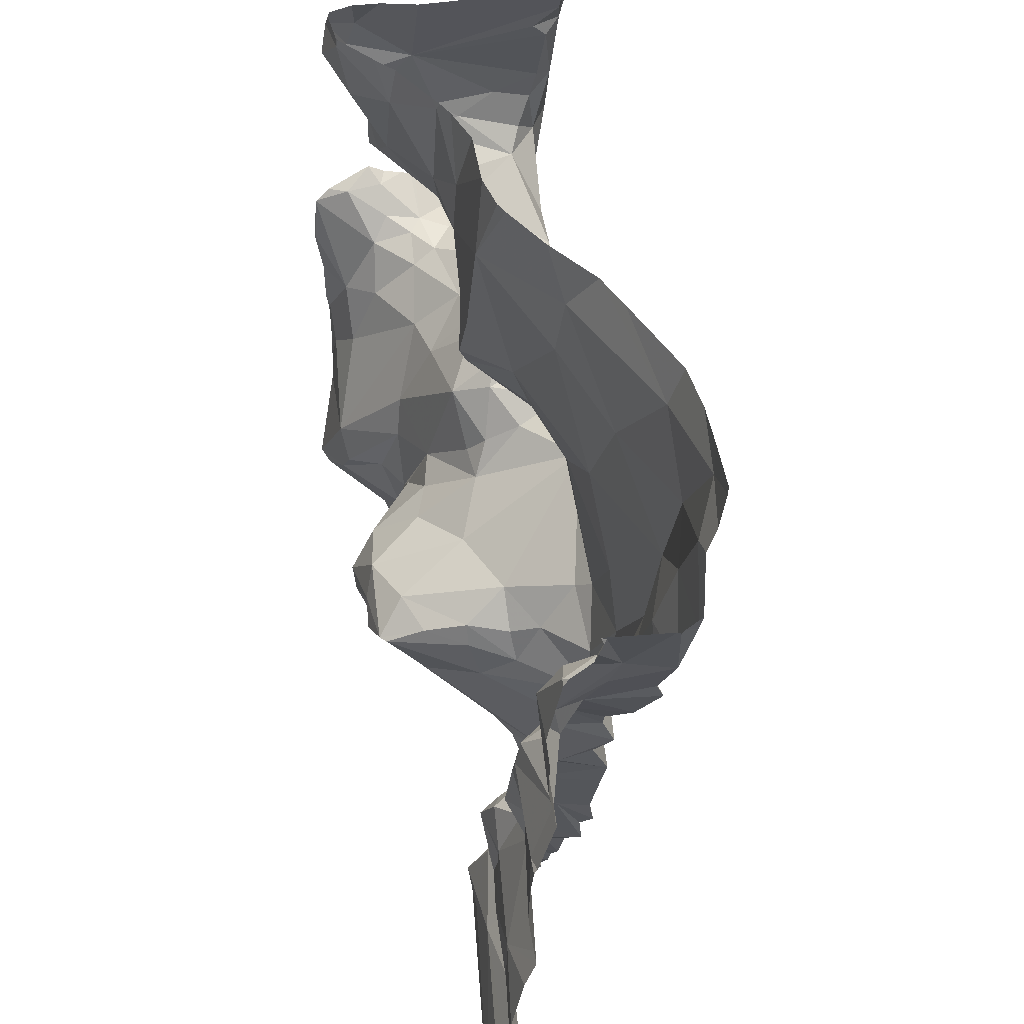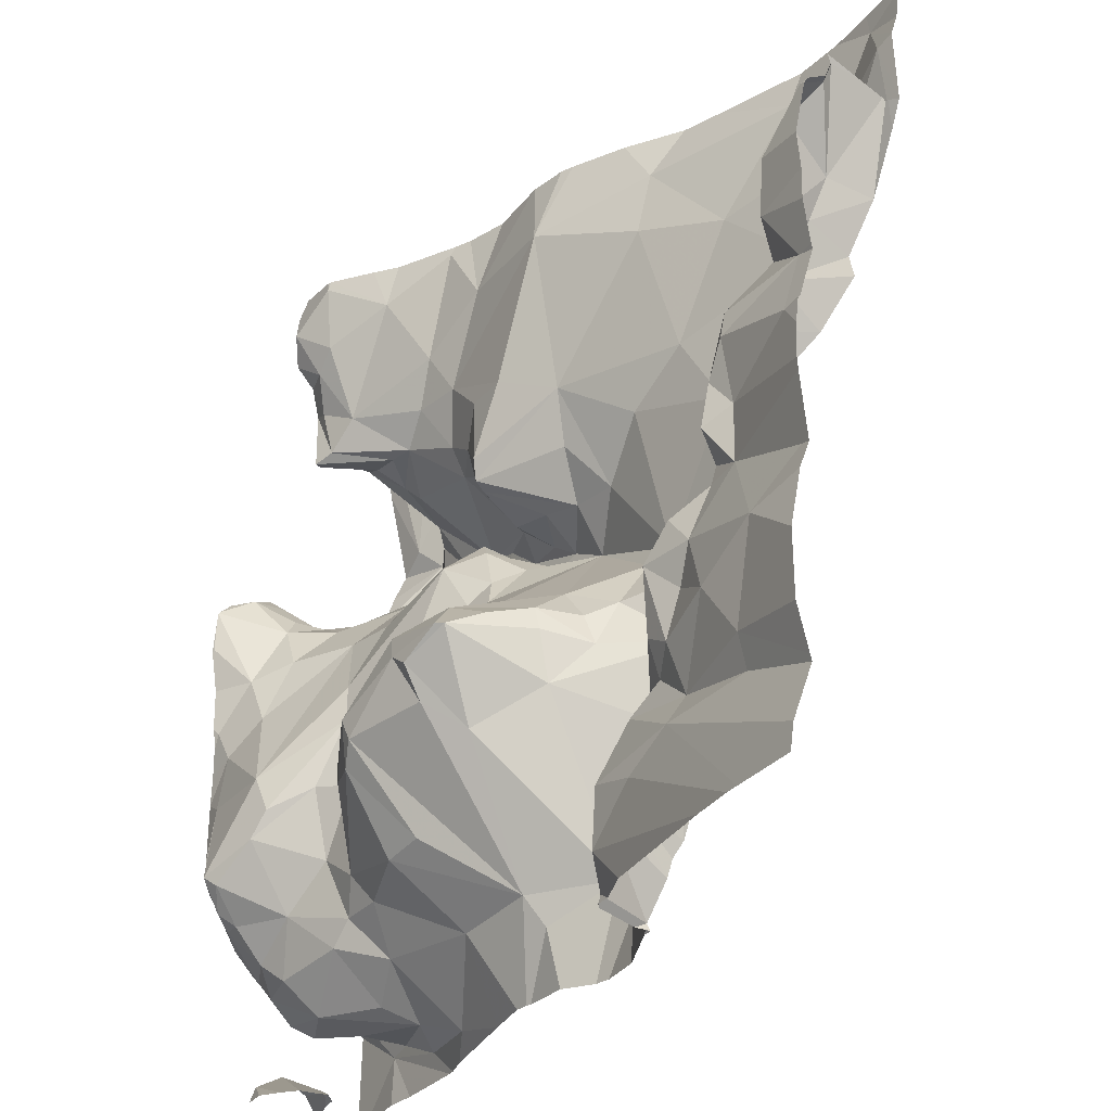
<metadata>
{"format":"obj","ext":"obj","renderer":"f3d","projection":"perspective","resolution":1024,"background":"white","views":[{"elev":43.5,"azim":-106.5,"up":"+Y"},{"elev":-30.5,"azim":-129.1,"up":"+Y"}]}
</metadata>
<code>
v -59.1 290.6 502.1
v -59.37 288.7 502
v -58.32 290.6 502
v -59.39 288.8 502
v -59.03 290.6 502.1
v -58.28 288.7 502.4
v -59.15 290.6 502.1
v -59.12 290.6 502.1
v -59.32 288.7 502.2
v -58.72 290.6 502.1
v -58.6 290.6 502.1
v -58.98 288.8 502.2
v -58.79 290.6 502.1
v -58.89 290.6 502.1
v -59.16 288.8 502.3
v -58.02 288.8 502.3
v -58.75 290.6 502.1
v -58.32 290.6 502.1
v -59.04 290.6 502.1
v -58.43 290.6 502
v -58.54 290.6 502
v -58.44 290.6 502
v -58.35 290.6 502
v -58.19 288.8 502.4
v -58.03 289.6 502
v -58.02 289.6 502
v -58.02 289.6 502
v -58.02 289.5 502
v -58.12 289.7 502
v -58.02 289.7 502
v -58.08 289.1 502
v -58.02 289.1 502
v -58.02 289 502.1
v -58.13 289.1 501.9
v -58.02 289.2 502
v -58.07 289.3 502
v -58.02 289.4 502
v -58.02 289.2 502
v -58.09 289.5 502
v -58.02 289.5 502
v -59.28 290.6 502.2
v -58.03 289 502.1
v -58.02 289 502.1
v -58.02 289 502.2
v -58.09 288.9 502.2
v -58.02 288.8 502.2
v -58.14 288.7 502.3
v -58.02 288.9 502.3
v -58.02 289 502.4
v -58.02 288.9 502.4
v -58.1 288.9 502.4
v -58.7 289.2 501.9
v -58.75 289.2 501.9
v -58.73 289.3 501.9
v -58.02 288.7 502.1
v -60.02 289.4 502
v -59.91 289.2 501.9
v -58.87 289.4 501.9
v -58.71 289.4 501.9
v -58.91 289.4 501.9
v -59.02 289.2 502
v -59.07 289.4 501.9
v -58.97 289.3 501.9
v -59.53 288.9 502
v -59.15 289.3 502.1
v -58.03 289.8 502
v -59.02 289.4 501.9
v -59.06 289.4 501.9
v -59.1 289.4 502
v -59.14 289.4 502
v -59.81 289.6 502
v -59.86 288.7 501.9
v -58.59 289.3 502
v -58.57 289.4 502.1
v -58.96 289.2 501.9
v -58.11 289.1 502
v -59.15 289.4 502
v -59.8 289.7 502
v -60 289.7 501.9
v -60 289.8 502
v -59.43 288.9 502
v -59.38 288.9 502
v -58.6 289.2 502
v -58.49 289.1 502.1
v -58.16 289.1 501.9
v -58.96 288.9 502.2
v -59.62 289.1 502
v -59.56 289.2 502
v -59.56 289.1 502
v -59.58 289.3 502
v -59.54 289.2 502.1
v -59.7 289.3 502
v -59.66 289.2 502
v -59.75 289.2 501.9
v -59.65 289 502
v -59.85 289 501.9
v -58.27 289 502.1
v -58.13 289.1 502
v -58.31 289.3 502
v -58.28 289.3 501.9
v -58.27 289.2 502
v -58.02 289.2 502
v -58.55 289 502.1
v -58.71 289 502
v -58.4 289.3 502
v -58.53 289.3 502
v -58.81 289 502
v -59.64 288.9 502
v -59.85 289 502
v -59.72 289.4 502
v -59.64 289.4 502
v -59.79 289.4 502
v -59.49 289 502
v -59.6 289.4 502
v -59.62 289.4 502
v -59.59 289.4 502.1
v -59.74 289.5 502
v -59.75 289.6 502
v -58.81 289.5 502
v -58.96 289.5 502.1
v -59.09 288.7 502.3
v -59.18 288.7 502.3
v -59.89 288.7 501.9
v -58.2 288.7 502.4
v -59.7 289.5 502
v -59.8 289.8 502
v -59.71 289.7 502.1
v -58.18 289.6 502
v -58.71 289.5 502.1
v -59.37 288.8 502.2
v -59.65 289.5 502.1
v -58.24 288.8 502.2
v -58.2 288.9 502.1
v -58.1 288.9 502.1
v -58.63 289.5 502.1
v -58.48 289.3 502.1
v -58.46 289.5 502.1
v -58.44 289 502.1
v -59.68 289.5 502.2
v -59.46 289.1 502.1
v -59.14 288.9 502.3
v -58.81 289.7 502.2
v -58.69 289.8 502.1
v -58.77 289.6 502.2
v -59.67 289.5 502.1
v -59.74 289.7 502.2
v -59.74 289.6 502.2
v -58.14 289 502.1
v -58.39 289.1 502.1
v -58.38 288.9 502.1
v -58.51 288.9 502.2
v -58.35 290.6 502.2
v -58.77 288.9 502.2
v -59.4 288.9 502.1
v -59.45 289 502.1
v -59.41 288.9 502.2
v -59.49 289.1 502
v -59.5 289 502.2
v -59.55 289.2 502.1
v -59.21 289.4 502.2
v -59.64 289.4 502.2
v -58.4 288.8 502.2
v -58.02 288.7 502.2
v -59.39 288.8 502.2
v -59.76 289.8 502.1
v -58.84 289.6 502.2
v -58.44 289.5 502.1
v -58.36 289.7 502.1
v -59.12 289.5 502.1
v -59.18 289.4 502.1
v -58.21 289.7 502.1
v -59.56 289.2 502.2
v -59.49 289.2 502.2
v -59.51 289.1 502.2
v -59.44 289 502.2
v -59.26 289 502.3
v -59.7 289.6 502.2
v -59.66 289.7 502.2
v -59.51 289.4 502.2
v -59.65 289.5 502.2
v -59.35 289.4 502.3
v -59.36 289.5 502.3
v -59.3 289.2 502.3
v -59.29 289.1 502.3
v -59.22 289.5 502.2
v -59.29 288.8 502.2
v -59.62 289.5 502.2
v -59.58 289.2 502.2
v -59.45 289.1 502.2
v -59.44 289.4 502.3
v -59.4 289 502.2
v -58.59 288.7 502.3
v -58.45 288.8 502.3
v -58.12 288.9 502.2
v -59.68 289.6 502.2
v -59.22 289.6 502.3
v -58.83 289.7 502.3
v -59.64 289.9 502.3
v -58.98 289.8 502.4
v -58.25 288.8 502.3
v -58.25 288.8 502.4
v -58.39 288.8 502.4
v -59.27 289.6 502.3
v -59.47 289.7 502.3
v -59.09 289.9 502.3
v -59.47 289.9 502.3
v -58.02 289.8 502
v -58.02 289.8 502
v -58.02 289.9 502
v -58.02 289.9 502
v -58.06 289.9 502
v -58.02 289.9 502
v -58.02 289.9 502
v -58.14 289.8 502.1
v -58.02 290 502.1
v -58.02 290 502.1
v -58.02 290 502.1
v -58.02 290 502.1
v -58.02 290 502.1
v -58.02 289.9 502
v -58.06 289.9 502.1
v -58.02 289.9 502.2
v -58.08 289.8 502.3
v -58.02 289.9 502.3
v -58.02 289.9 502.2
v -58.13 289.9 502.2
v -58.02 289.9 502.2
v -58.02 289.9 502.2
v -58.02 289.8 502.3
v -58.02 289.8 502.3
v -58.02 289.8 502.3
v -58.02 289.8 502.3
v -58.02 289.8 502.4
v -58.02 289.8 502.4
v -58.02 289.8 502.4
v -58.02 289.8 502.4
v -58.02 290.2 502.5
v -58.1 290.2 502.5
v -58.02 290.4 502.5
v -58.02 289.8 502.5
v -58.05 289.9 502.5
v -58.02 289.9 502.5
v -58.02 289.7 502.5
v -58.06 290.5 502.4
v -58.02 290.6 502.4
v -58.02 290.5 502.5
v -58.31 290.6 502
v -58.28 290.5 502
v -59.3 288.7 502.2
v -58.28 290.5 502
v -58.32 290.5 502
v -58.27 290.5 502
v -58.35 290.4 502
v -58.28 290.4 502
v -58.44 290.6 502
v -59.9 289.9 502
v -59.93 290.1 502
v -59.35 288.7 502
v -59.32 288.7 502.1
v -59.77 288.7 501.9
v -60.03 290.2 502
v -59.96 290.2 502
v -59.89 290 502
v -59.88 289.9 502
v -59.32 288.7 502.2
v -58.41 290.5 502
v -58.3 290.2 502.2
v -58.36 290.2 502.2
v -58.27 290.2 502.1
v -59.83 289.9 502.1
v -58.27 290.2 502.1
v -58.27 290.2 502.1
v -58.26 290.2 502.1
v -58.11 289.9 502.1
v -58.73 290.6 502.1
v -58.82 290.5 502.1
v -58.28 290.3 502.2
v -58.64 290.4 502.1
v -60.03 290.3 502.1
v -59.76 289.7 502.2
v -58.8 290.1 502.1
v -58.91 290.1 502.1
v -58.7 290.2 502.2
v -59.06 290.5 502.1
v -58.81 290 502.1
v -59.12 290.6 502.1
v -58.57 290.5 502
v -58.65 290.1 502.2
v -59.04 290.1 502.2
v -58.73 290.1 502.2
v -58.8 289.9 502.2
v -58.27 290.4 502.1
v -58.17 289.8 502.2
v -58.44 290.2 502.2
v -58.4 290.3 502.1
v -58.58 290.3 502.2
v -58.33 290.2 502.1
v -58.28 290.4 502.2
v -58.47 289.7 502.1
v -59.83 289.8 502.2
v -58.31 290.3 502.1
v -60.03 290.2 502.1
v -59.94 290.1 502.1
v -59.9 290 502.1
v -59.9 290 502.2
v -59.48 288.7 502
v -58.24 289.8 502.2
v -58.72 290 502.2
v -58.5 290.2 502.2
v -58.38 290.2 502.3
v -59.9 289.9 502.3
v -59.73 289.9 502.2
v -58.75 289.8 502.2
v -58.28 290.3 502.3
v -58.59 289.8 502.2
v -58.71 289.9 502.2
v -59.36 290.1 502.3
v -59.21 290 502.3
v -59.52 290.3 502.3
v -59.31 290.4 502.2
v -59.87 290.2 502.3
v -59.7 290.1 502.3
v -59.83 290.1 502.2
v -59.79 290.3 502.3
v -59.7 290.5 502.3
v -59.96 290.1 502.2
v -59.34 290.5 502.2
v -59.01 290 502.2
v -58.97 289.9 502.3
v -58.79 289.9 502.2
v -58.66 289.9 502.3
v -58.51 289.8 502.2
v -58.54 289.9 502.3
v -58.41 289.8 502.2
v -58.76 290 502.2
v -58.82 289.8 502.4
v -58.78 289.9 502.3
v -58.88 289.9 502.3
v -58.71 289.9 502.4
v -58.32 290.1 502.4
v -58.11 289.8 502.4
v -58.18 289.9 502.3
v -58.38 289.9 502.3
v -58.24 289.8 502.2
v -60.01 290.2 502.3
v -59.36 288.7 502
v -60 290.5 502.3
v -59.94 290.6 502.3
v -59.4 288.7 502
v -58.42 290.1 502.3
v -58.63 290.1 502.2
v -58.27 289.9 502.3
v -58.17 289.9 502.4
v -58.87 289.8 502.4
v -58.6 289.9 502.4
v -58.68 289.9 502.4
v -58.72 289.8 502.4
v -58.53 289.9 502.4
v -58.8 289.9 502.4
v -58.49 290 502.4
v -58.27 290.2 502.4
v -58.26 290 502.4
v -58.26 290.3 502.4
v -58.27 290.3 502.5
v -58.25 290.3 502.5
v -58.26 290.3 502.5
v -58.02 290.1 502.5
v -58.16 290.2 502.5
v -58.31 290.5 502.5
v -58.36 290.6 502.5
v -58.24 290.2 502.5
v -58.38 290 502.5
v -58.24 290 502.5
v -58.02 289.7 502.4
v -58.34 290.5 502.4
v -58.59 290 502.4
v -58.2 290.3 502.5
v -58.33 290.5 502.5
v -58.02 290 502.5
v -58.14 289.9 502.5
v -60.04 289.3 501.9
v -60.04 289.3 501.9
v -60.04 289.5 501.9
v -60.04 289.6 501.9
v -60.04 289.1 501.9
v -60.04 289.6 501.9
v -60.04 289.4 501.9
v -60.04 289.7 501.9
v -60.04 289.5 501.9
v -60.04 288.9 501.9
v -60.04 288.9 501.9
v -60.04 288.8 501.9
v -60.04 288.8 501.9
v -58.31 290.6 502
v -60.04 289 501.9
v -60.04 289.8 502
v -60.04 289.8 502
v -60.04 289.9 502
v -60.04 290 502
v -60.04 290 502
v -60.04 290.2 502
v -60.04 290.2 502
v -60.04 290.3 502.1
v -60.04 290.3 502.1
v -60.04 290.3 502.1
v -60.04 290.2 502.1
v -60.04 290.3 502.2
v -60.04 290.3 502.1
v -60.04 290.3 502.2
v -60.04 290.3 502.3
v -60.04 290.5 502.3
v -60.04 290.3 502.2
v -60.04 290.5 502.3
v -60.04 290.6 502.3
v -58.08 288.7 502.1
v -58.18 288.7 502.2
v -58.15 288.7 502.3
v -58.12 288.7 502.2
v -58.88 288.7 502.2
v -58.99 288.7 502.2
v -58.74 288.7 502.3
v -58.84 288.7 502.2
v -58.16 288.7 502.2
v -58.17 288.7 502.2
v -58.87 288.7 502.2
v -59.05 288.7 502.3
v -58.52 288.7 502.3
v -58.47 288.7 502.4
v -58.02 288.7 502.3
v -58.11 288.7 502.3
v -58.45 288.7 502.4
v -58.07 288.7 502.4
v -58.02 288.7 502.4
v -59.97 288.7 501.9
v -60.04 288.7 501.9
v -59.41 290.6 502.3
v -59.5 290.6 502.3
v -59.71 290.6 502.3
v -59.83 290.6 502.3
v -58.39 290.6 502.5
v -58.37 290.6 502.4
v -58.37 290.6 502.5
v -58.2 290.6 502.5
v -58.23 290.6 502.5
v -58.17 290.6 502.5
v -58.02 290.6 502.4
v -58.05 290.6 502.4
v -58.08 290.6 502.4
v -58.33 290.6 502
v -58.44 290.6 502
v -59.12 290.6 502.1
v -59.12 290.6 502.1
v -59.93 290.6 502.3
v -58.36 290.6 502.5
v -60.03 290.6 502.3
v -60.04 290.6 502.3
f 441 298 440
f 440 370 369
f 439 348 438
f 26 25 27
f 27 25 28
f 30 29 26
f 32 31 33
f 35 34 32
f 37 36 38
f 28 25 39
f 40 39 37
f 33 31 42
f 43 42 44
f 44 42 45
f 46 16 47
f 49 48 45
f 51 24 50
f 53 52 54
f 57 56 381
f 59 58 54
f 58 60 54
f 349 4 306
f 62 61 63
f 260 64 72
f 65 61 62
f 66 29 30
f 68 67 69
f 67 70 69
f 383 79 384
f 59 54 73
f 73 74 59
f 75 53 60
f 31 34 76
f 62 69 77
f 65 62 77
f 80 79 78
f 79 71 78
f 70 77 69
f 82 81 4
f 84 83 52
f 34 85 76
f 75 86 53
f 88 87 89
f 91 90 88
f 93 92 94
f 96 95 94
f 60 53 54
f 63 60 68
f 68 62 63
f 83 73 54
f 85 97 98
f 85 98 76
f 52 83 54
f 100 99 34
f 34 101 85
f 58 67 68
f 60 58 68
f 60 63 75
f 73 83 84
f 34 31 32
f 102 38 36
f 101 34 99
f 104 103 84
f 99 105 101
f 97 85 101
f 74 73 106
f 104 52 107
f 62 68 69
f 75 63 61
f 87 93 94
f 87 94 95
f 109 108 95
f 72 108 123
f 87 88 90
f 93 87 90
f 111 110 92
f 110 112 92
f 90 92 93
f 81 64 4
f 89 95 113
f 111 114 115
f 116 114 90
f 95 89 87
f 111 92 90
f 39 36 37
f 28 39 40
f 58 119 120
f 118 71 117
f 71 118 78
f 57 92 112
f 438 325 437
f 109 95 96
f 423 46 47
f 56 57 112
f 422 153 86
f 117 71 112
f 57 94 92
f 125 117 112
f 118 127 126
f 387 112 389
f 112 71 383
f 57 96 94
f 390 96 391
f 108 109 392
f 39 25 29
f 123 393 434
f 86 107 53
f 95 108 113
f 81 113 108
f 108 64 81
f 39 128 100
f 74 129 59
f 102 34 35
f 84 52 104
f 52 53 107
f 34 102 36
f 34 36 100
f 39 100 36
f 75 61 86
f 90 114 111
f 129 119 59
f 67 58 120
f 29 25 26
f 119 58 59
f 96 57 385
f 437 325 436
f 9 130 82
f 131 110 115
f 133 132 134
f 135 74 136
f 136 137 135
f 84 103 138
f 131 115 116
f 131 116 139
f 91 88 140
f 61 141 86
f 143 142 144
f 145 125 131
f 147 146 127
f 84 136 106
f 148 98 97
f 97 133 148
f 149 136 84
f 148 133 134
f 136 149 105
f 129 74 135
f 136 74 106
f 136 105 137
f 42 31 148
f 132 133 150
f 150 138 151
f 33 42 43
f 150 133 97
f 103 151 138
f 97 149 138
f 149 84 138
f 138 150 97
f 153 151 103
f 82 4 2
f 155 154 156
f 9 82 2
f 140 157 113
f 130 154 82
f 140 155 158
f 159 140 158
f 159 116 91
f 125 110 131
f 139 145 131
f 160 65 77
f 159 91 140
f 116 159 161
f 150 162 132
f 436 327 41
f 259 2 258
f 130 164 154
f 89 157 88
f 101 105 149
f 76 98 31
f 31 98 148
f 97 101 149
f 106 73 84
f 100 137 99
f 153 103 104
f 86 153 104
f 116 115 114
f 116 90 91
f 82 154 81
f 113 157 89
f 157 140 88
f 113 81 140
f 110 111 115
f 125 112 110
f 127 145 147
f 127 146 165
f 142 166 144
f 119 129 166
f 129 135 166
f 135 144 166
f 144 135 143
f 167 137 100
f 29 128 39
f 168 167 100
f 135 137 167
f 118 117 145
f 67 120 169
f 145 117 125
f 118 145 127
f 143 135 167
f 42 148 134
f 70 170 160
f 61 65 141
f 77 70 160
f 134 45 42
f 166 120 119
f 104 107 86
f 140 154 155
f 169 170 70
f 137 105 99
f 171 128 29
f 169 70 67
f 81 154 140
f 100 128 168
f 173 172 174
f 139 116 161
f 158 155 175
f 177 145 139
f 179 178 180
f 141 183 184
f 181 160 185
f 164 130 186
f 130 9 186
f 164 156 154
f 158 174 159
f 139 187 180
f 156 175 155
f 159 188 161
f 173 179 161
f 173 189 183
f 172 188 159
f 139 161 187
f 179 187 161
f 161 188 173
f 172 159 174
f 189 173 174
f 173 190 179
f 191 175 156
f 184 189 191
f 182 181 185
f 191 176 184
f 150 151 162
f 181 183 65
f 65 183 141
f 184 183 189
f 41 327 7
f 15 164 186
f 15 186 9
f 421 153 422
f 423 47 424
f 132 162 193
f 45 194 49
f 45 134 132
f 418 46 423
f 193 162 151
f 86 12 419
f 15 176 191
f 191 189 158
f 141 176 15
f 158 175 191
f 174 158 189
f 156 164 15
f 15 9 249
f 420 141 426
f 141 15 121
f 177 195 147
f 147 195 178
f 179 190 178
f 146 147 178
f 178 195 180
f 139 180 177
f 185 196 182
f 166 142 197
f 195 177 180
f 145 177 147
f 198 178 190
f 199 196 169
f 169 185 170
f 179 180 187
f 132 200 194
f 44 45 48
f 200 132 193
f 12 86 141
f 173 188 172
f 65 160 181
f 160 170 185
f 194 45 132
f 151 153 192
f 51 194 200
f 422 86 425
f 15 191 156
f 120 166 199
f 169 120 199
f 169 196 185
f 201 200 193
f 193 151 192
f 182 196 203
f 190 181 182
f 181 173 183
f 184 176 141
f 181 190 173
f 202 193 192
f 18 248 152
f 51 49 194
f 202 192 427
f 47 16 429
f 152 298 441
f 204 198 190
f 182 204 190
f 203 204 182
f 203 196 199
f 203 206 204
f 24 202 428
f 49 51 50
f 201 202 24
f 201 24 51
f 50 24 432
f 8 286 451
f 202 201 193
f 201 51 200
f 207 66 30
f 208 66 207
f 209 66 208
f 210 29 209
f 212 211 213
f 213 211 214
f 216 215 217
f 218 215 216
f 219 215 212
f 220 214 210
f 222 221 218
f 217 215 219
f 224 223 225
f 225 223 226
f 227 221 222
f 228 226 227
f 230 229 224
f 231 229 230
f 232 229 231
f 234 233 235
f 235 233 236
f 236 233 232
f 238 237 239
f 241 240 242
f 240 241 243
f 245 244 246
f 246 244 239
f 247 248 394
f 421 192 153
f 251 250 252
f 250 251 253
f 247 251 252
f 29 66 209
f 253 254 250
f 255 251 247
f 255 247 23
f 396 256 398
f 399 257 400
f 80 264 256
f 262 261 257
f 256 263 257
f 420 12 141
f 400 261 401
f 388 80 397
f 126 78 118
f 78 126 80
f 126 264 80
f 266 251 255
f 251 266 253
f 268 267 269
f 272 271 273
f 226 274 221
f 276 275 17
f 273 269 277
f 276 278 275
f 264 263 256
f 146 280 165
f 282 281 283
f 283 276 284
f 19 276 5
f 281 282 285
f 286 284 19
f 275 287 11
f 283 281 288
f 284 282 283
f 285 282 289
f 281 285 290
f 272 268 271
f 215 211 212
f 285 291 290
f 292 273 277
f 214 274 293
f 277 269 267
f 271 268 269
f 273 292 272
f 211 221 274
f 214 211 274
f 294 268 272
f 295 278 296
f 213 214 220
f 221 215 218
f 211 215 221
f 297 272 292
f 271 269 273
f 298 248 252
f 292 298 254
f 252 248 247
f 143 167 299
f 300 270 165
f 292 254 301
f 250 254 252
f 266 255 287
f 292 301 297
f 295 297 301
f 283 296 278
f 264 270 263
f 126 127 165
f 279 302 303
f 261 262 302
f 302 262 303
f 262 257 263
f 126 165 270
f 264 126 270
f 304 270 305
f 270 304 263
f 262 263 303
f 303 263 304
f 302 279 405
f 279 303 407
f 419 12 420
f 402 302 406
f 418 163 46
f 168 171 307
f 168 128 171
f 168 299 167
f 287 255 22
f 283 278 276
f 7 286 8
f 308 290 291
f 272 297 294
f 295 309 297
f 296 309 295
f 171 214 307
f 248 298 152
f 295 266 287
f 252 254 298
f 297 309 294
f 171 29 214
f 214 29 210
f 287 278 295
f 275 278 287
f 253 301 254
f 253 295 301
f 295 253 266
f 296 283 288
f 267 268 310
f 311 300 312
f 143 313 142
f 267 314 277
f 143 315 316
f 318 317 206
f 320 319 317
f 312 280 178
f 300 280 312
f 198 312 178
f 280 146 178
f 280 300 165
f 322 321 323
f 325 324 319
f 323 326 305
f 323 305 312
f 198 322 312
f 289 318 205
f 324 322 319
f 327 284 7
f 328 289 205
f 291 285 289
f 298 292 277
f 291 329 330
f 289 328 291
f 166 197 199
f 313 197 142
f 331 316 315
f 333 332 334
f 291 330 335
f 299 168 334
f 335 308 291
f 322 323 312
f 326 323 321
f 270 300 311
f 315 332 333
f 206 203 318
f 316 313 143
f 336 197 313
f 338 337 330
f 337 335 330
f 329 338 330
f 329 291 328
f 337 339 335
f 267 310 340
f 223 341 342
f 343 334 344
f 305 311 312
f 7 284 286
f 410 347 411
f 321 345 326
f 311 305 270
f 326 345 409
f 326 303 304
f 305 326 304
f 407 326 412
f 411 348 413
f 289 282 284
f 327 325 319
f 340 314 267
f 344 334 307
f 225 226 228
f 226 221 227
f 351 350 309
f 288 351 309
f 317 322 206
f 289 320 317
f 327 320 284
f 299 332 315
f 315 143 299
f 319 322 317
f 284 320 289
f 350 310 309
f 310 294 309
f 344 307 293
f 307 214 293
f 226 293 274
f 334 332 299
f 334 168 307
f 226 344 293
f 226 223 342
f 288 309 296
f 288 281 290
f 351 288 290
f 325 327 436
f 289 317 318
f 352 343 344
f 351 290 308
f 205 329 328
f 342 344 226
f 352 344 342
f 342 353 352
f 347 345 321
f 417 47 430
f 319 320 327
f 268 294 310
f 308 335 339
f 199 354 329
f 356 355 333
f 205 318 203
f 324 321 322
f 357 316 331
f 331 315 333
f 229 223 224
f 348 325 438
f 347 321 324
f 199 329 205
f 198 206 322
f 198 204 206
f 333 343 358
f 199 197 336
f 336 354 199
f 203 199 205
f 313 316 357
f 357 336 313
f 354 359 338
f 331 355 357
f 356 357 355
f 333 355 331
f 339 351 308
f 339 337 359
f 359 337 338
f 343 333 334
f 360 350 351
f 223 229 233
f 310 350 340
f 340 361 314
f 352 353 362
f 324 325 348
f 348 347 324
f 329 354 338
f 223 233 341
f 277 314 363
f 341 353 342
f 298 277 363
f 365 364 366
f 367 237 368
f 351 339 360
f 356 359 354
f 343 352 362
f 298 370 440
f 372 371 340
f 368 371 373
f 341 233 374
f 374 233 234
f 362 372 343
f 369 370 375
f 336 356 354
f 358 356 333
f 336 357 356
f 356 339 359
f 340 350 360
f 372 358 343
f 376 360 339
f 356 376 339
f 356 358 376
f 360 372 340
f 368 377 365
f 369 378 365
f 368 241 379
f 363 314 361
f 371 366 361
f 371 372 373
f 233 229 232
f 371 361 340
f 379 367 368
f 362 380 373
f 365 377 369
f 378 364 365
f 365 366 371
f 371 368 365
f 364 298 363
f 237 238 368
f 368 238 377
f 380 362 353
f 372 362 373
f 241 373 380
f 380 353 341
f 241 380 243
f 341 243 380
f 379 241 242
f 241 368 373
f 298 378 375
f 374 243 341
f 366 364 363
f 375 370 298
f 360 376 358
f 298 364 378
f 360 358 372
f 375 378 369
f 440 369 442
f 369 238 443
f 361 366 363
f 377 238 369
f 443 244 445
f 244 238 239
f 244 245 446
f 381 56 387
f 382 57 381
f 21 287 22
f 383 71 79
f 416 47 417
f 415 163 418
f 384 79 386
f 385 57 382
f 22 255 450
f 55 163 415
f 386 79 388
f 123 108 393
f 387 56 112
f 388 79 80
f 72 64 108
f 389 112 383
f 390 109 96
f 14 276 13
f 391 96 395
f 124 24 6
f 392 109 390
f 393 108 392
f 6 24 431
f 395 96 385
f 10 275 11
f 11 287 21
f 396 80 256
f 397 80 396
f 121 15 122
f 122 15 249
f 398 256 399
f 399 256 257
f 400 257 261
f 401 261 402
f 249 9 265
f 1 286 19
f 402 261 302
f 258 2 346
f 403 279 408
f 404 279 403
f 5 276 14
f 265 9 259
f 405 279 404
f 406 302 405
f 259 9 2
f 407 303 326
f 408 279 407
f 260 4 64
f 409 345 410
f 19 284 276
f 410 345 347
f 306 4 260
f 411 347 348
f 412 326 409
f 346 2 349
f 413 348 414
f 349 2 4
f 414 348 453
f 13 276 17
f 424 47 416
f 425 86 419
f 17 275 10
f 426 141 121
f 427 192 421
f 428 202 427
f 20 255 23
f 23 247 449
f 430 47 429
f 431 24 428
f 3 247 394
f 432 24 124
f 433 50 432
f 394 248 18
f 434 393 435
f 442 369 454
f 443 238 244
f 444 369 443
f 445 244 448
f 447 244 446
f 448 244 447
f 449 247 3
f 450 255 20
f 451 286 452
f 452 286 1
f 453 348 439
f 454 369 444
f 455 414 453
f 456 414 455

</code>
